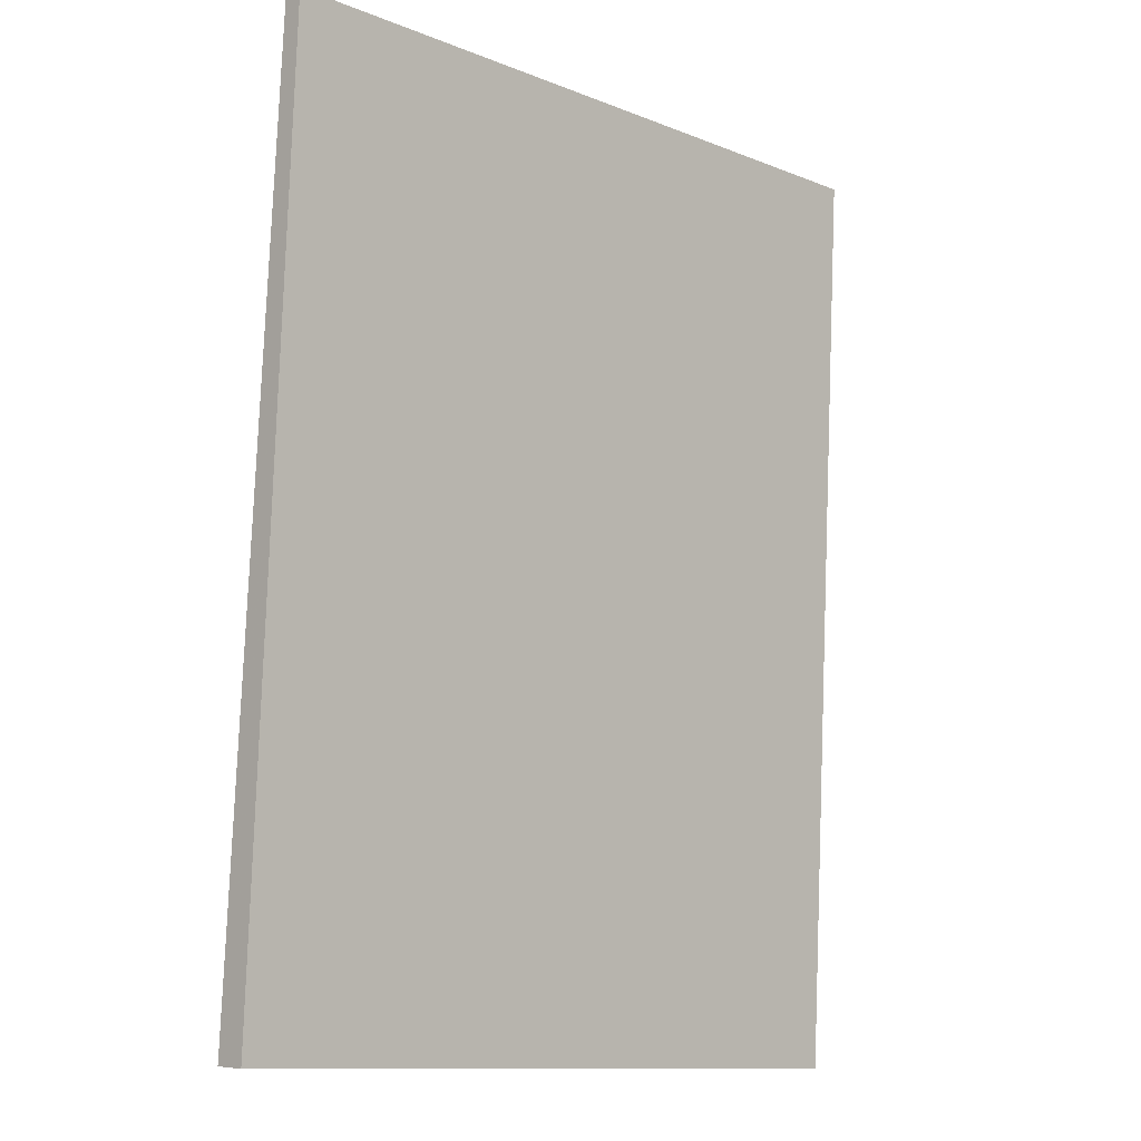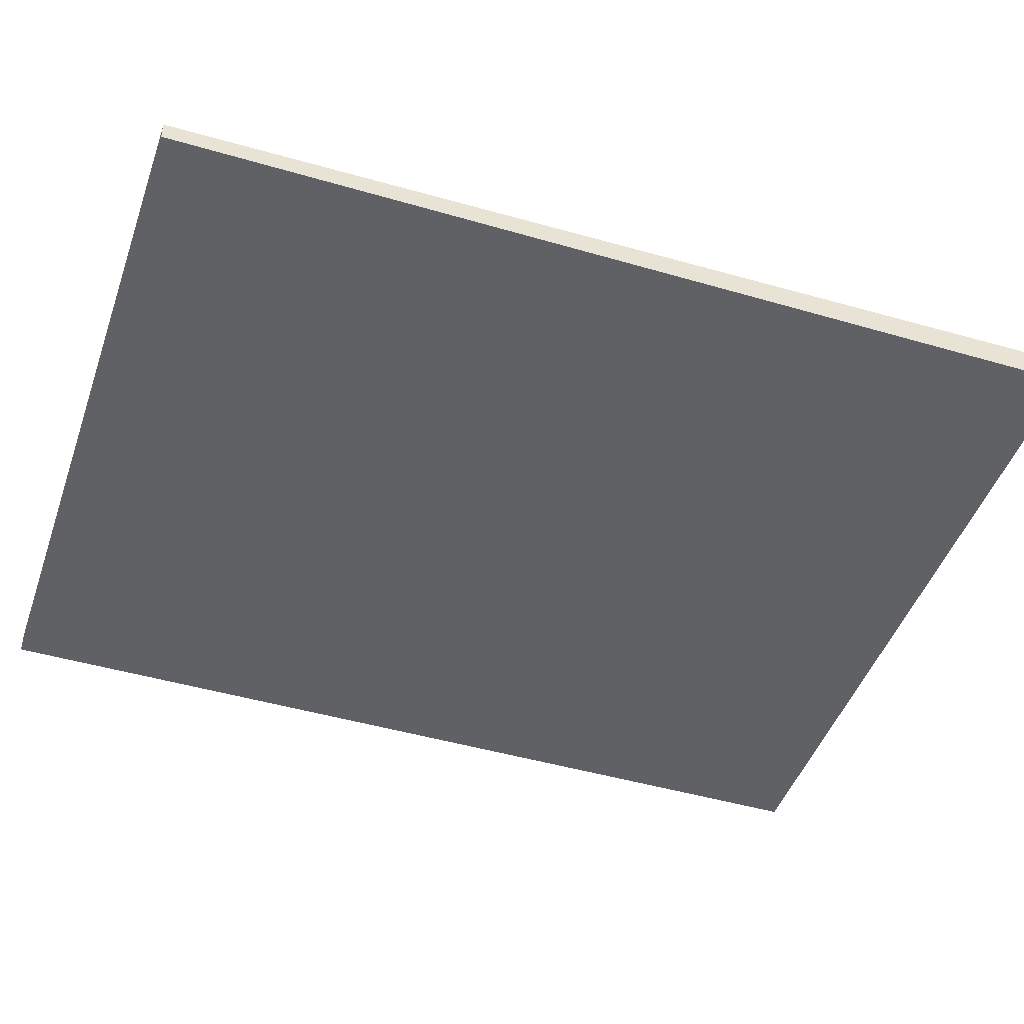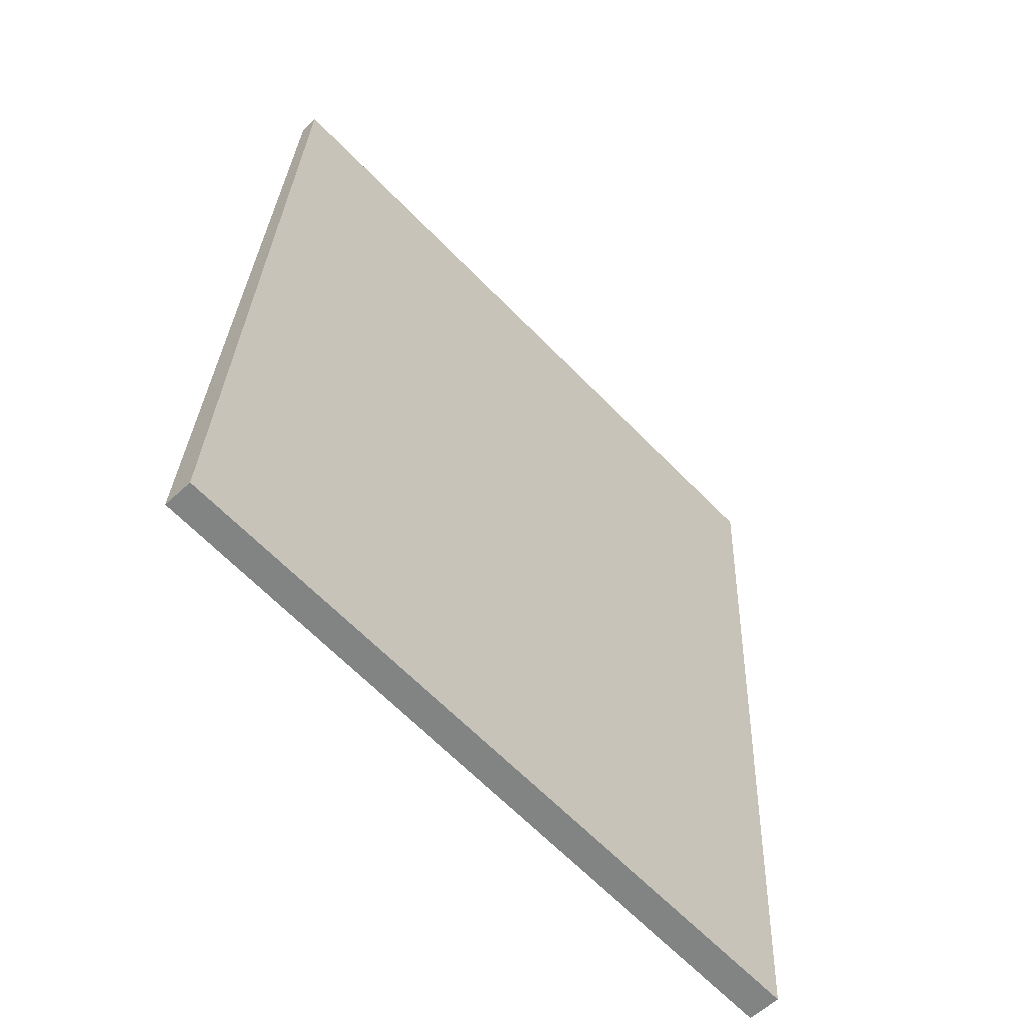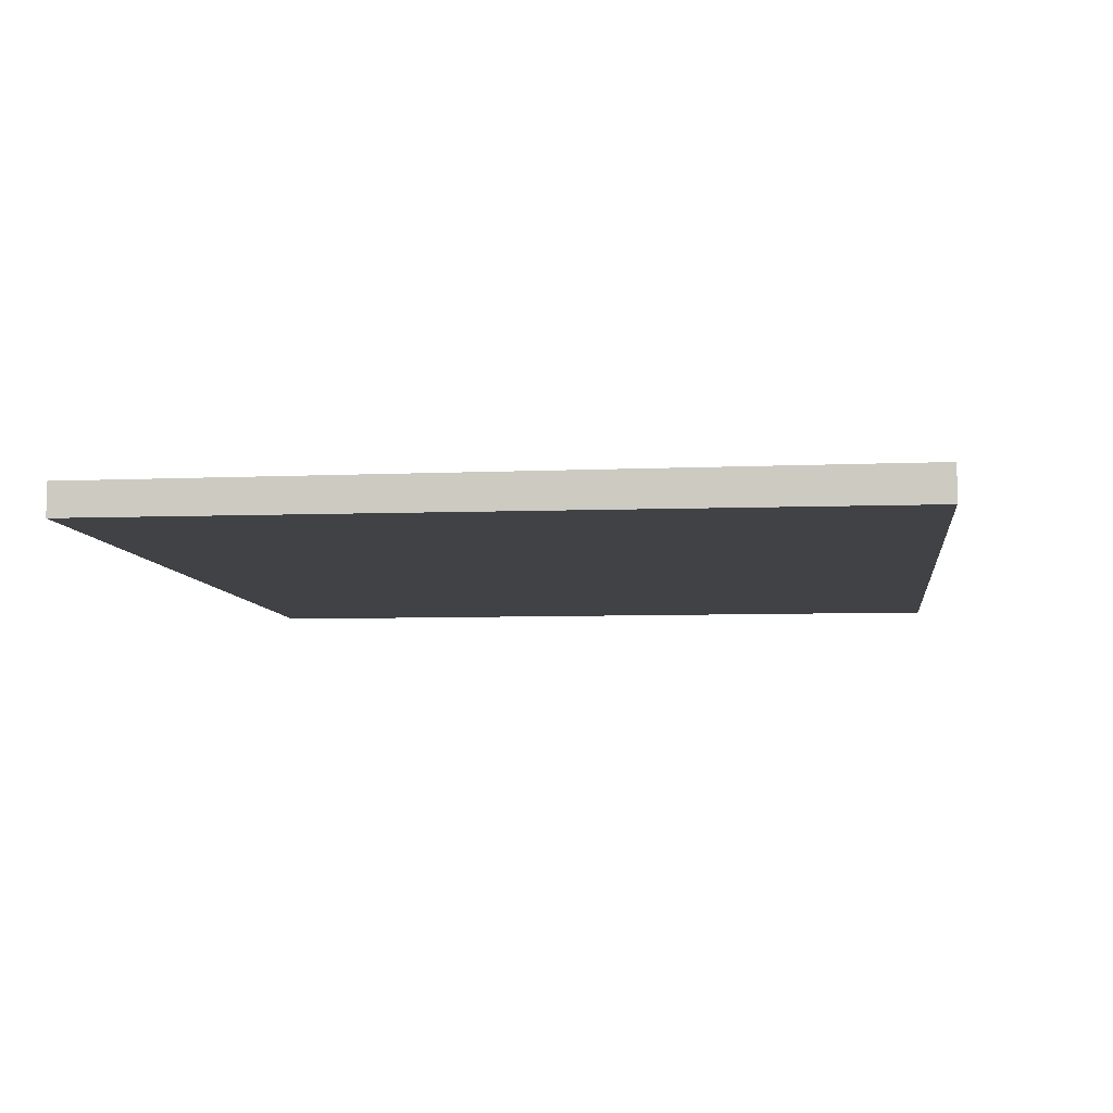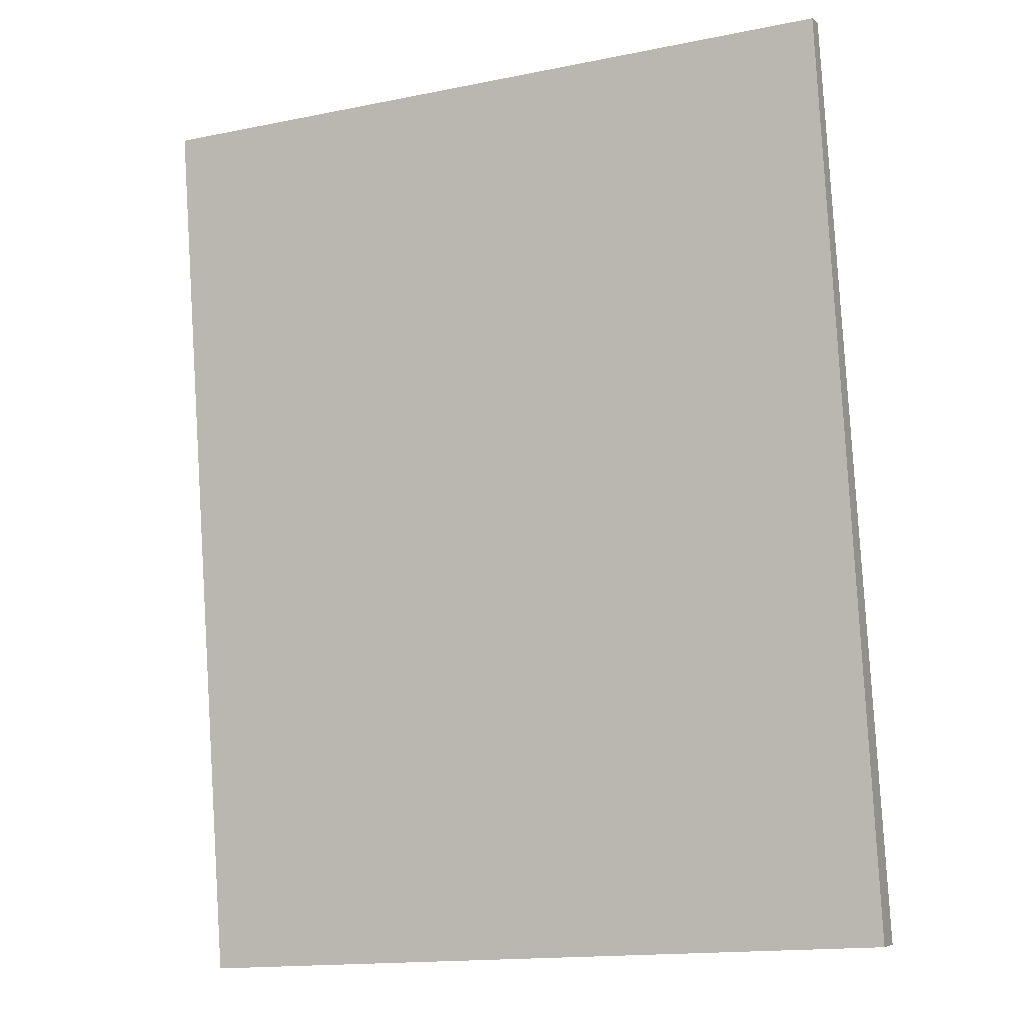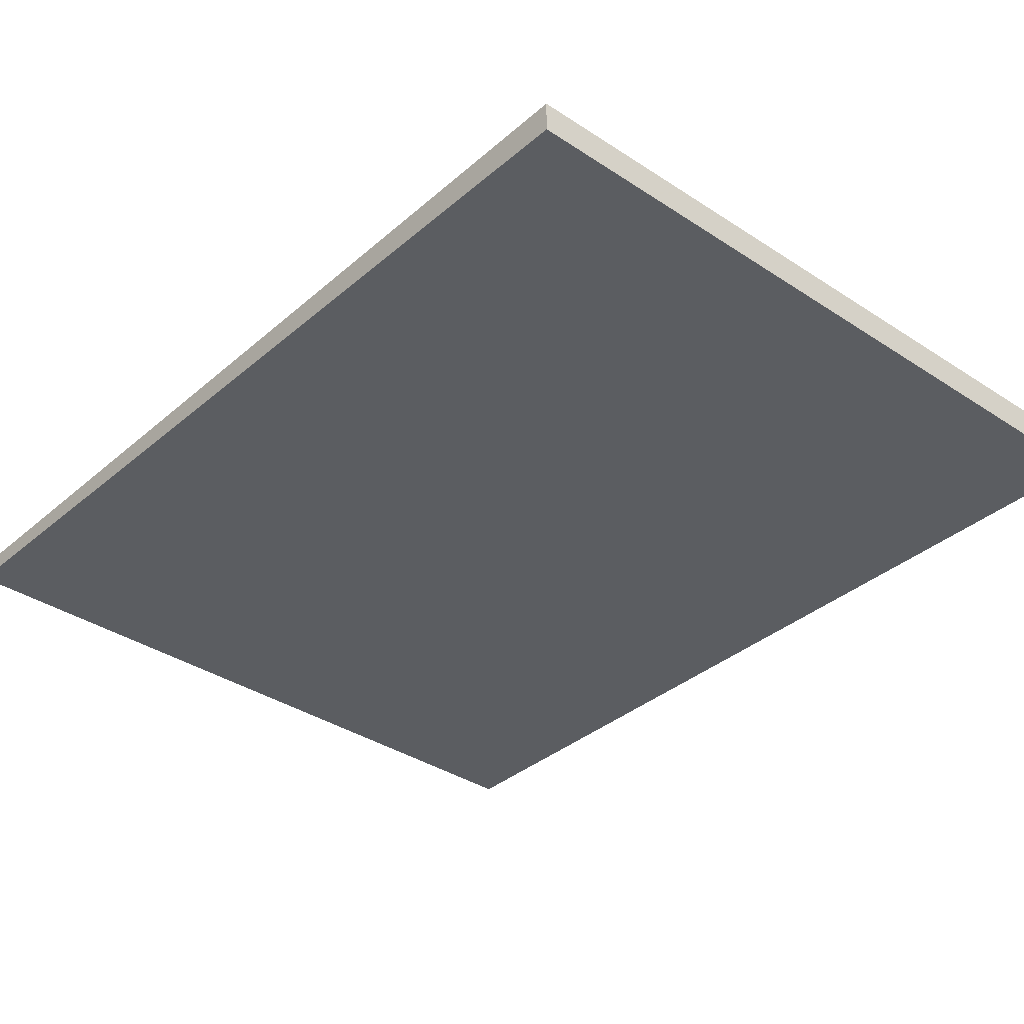
<metadata>
{"format":"obj","ext":"obj","renderer":"f3d","projection":"perspective","resolution":1024,"background":"white","views":[{"elev":-5.5,"azim":-45.5,"up":"+Y"},{"elev":-45.5,"azim":-112.4,"up":"+Z"},{"elev":-58.5,"azim":-46.1,"up":"+Y"},{"elev":-6.6,"azim":2.7,"up":"+Z"},{"elev":-5.5,"azim":-156.5,"up":"+Y"},{"elev":-35.4,"azim":-45.2,"up":"+Z"}]}
</metadata>
<code>
v -2496 -1106 0.1169
v -2495 -1103 0.07255
v -2493 -1103 0.08326
v -2493 -1106 0.1276
v -2495 -1103 0.07255
v -2496 -1106 0.1169
v -2496 -1106 -1.388e-17
v -2495 -1103 0
v -2493 -1103 0.08326
v -2495 -1103 0.07255
v -2495 -1103 0
v -2493 -1103 0
v -2493 -1106 0.1276
v -2493 -1103 0.08326
v -2493 -1103 0
v -2493 -1106 0
v -2496 -1106 0.1169
v -2493 -1106 0.1276
v -2493 -1106 0
v -2496 -1106 -1.388e-17
v -2496 -1106 0
v -2495 -1103 0
v -2493 -1103 0
v -2493 -1106 0
f 2 3 4 1
f 6 7 8 5
f 10 11 12 9
f 14 15 16 13
f 18 19 20 17
f 22 23 24 21

</code>
